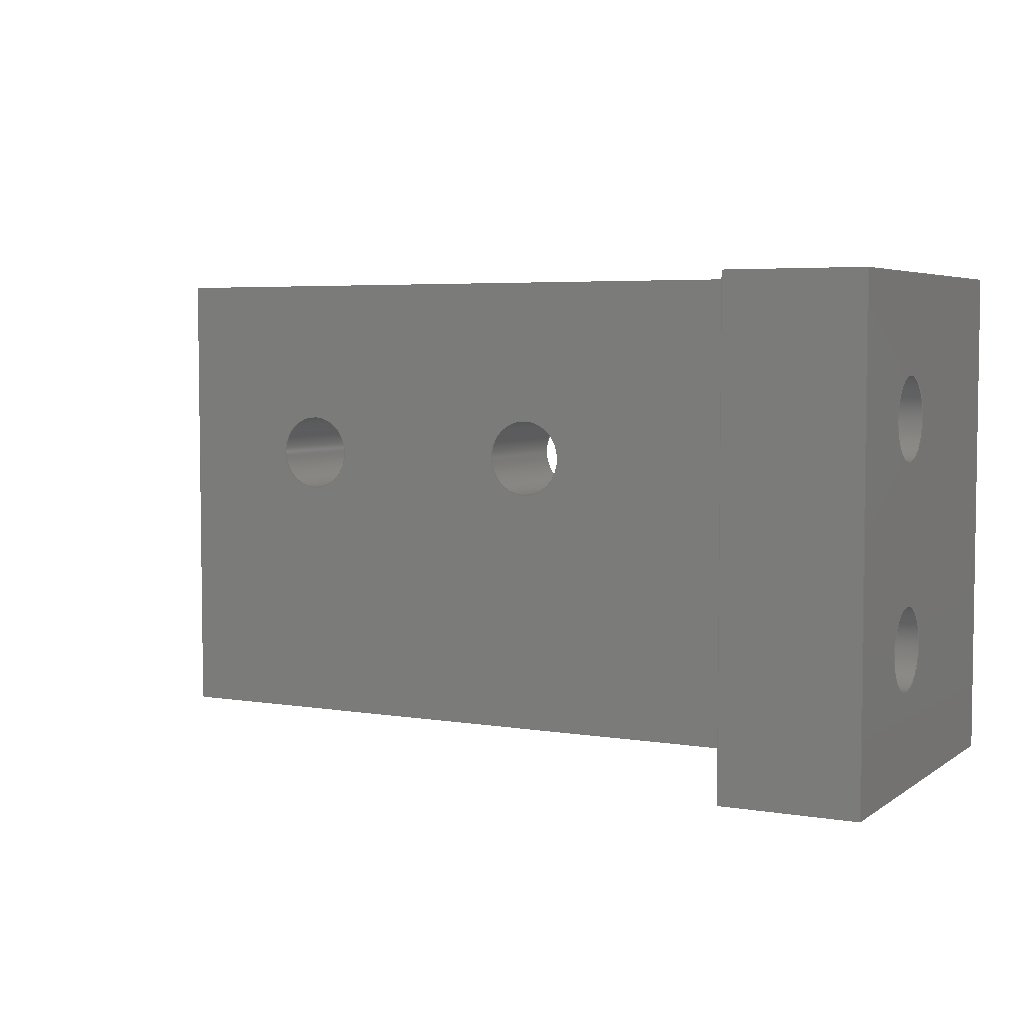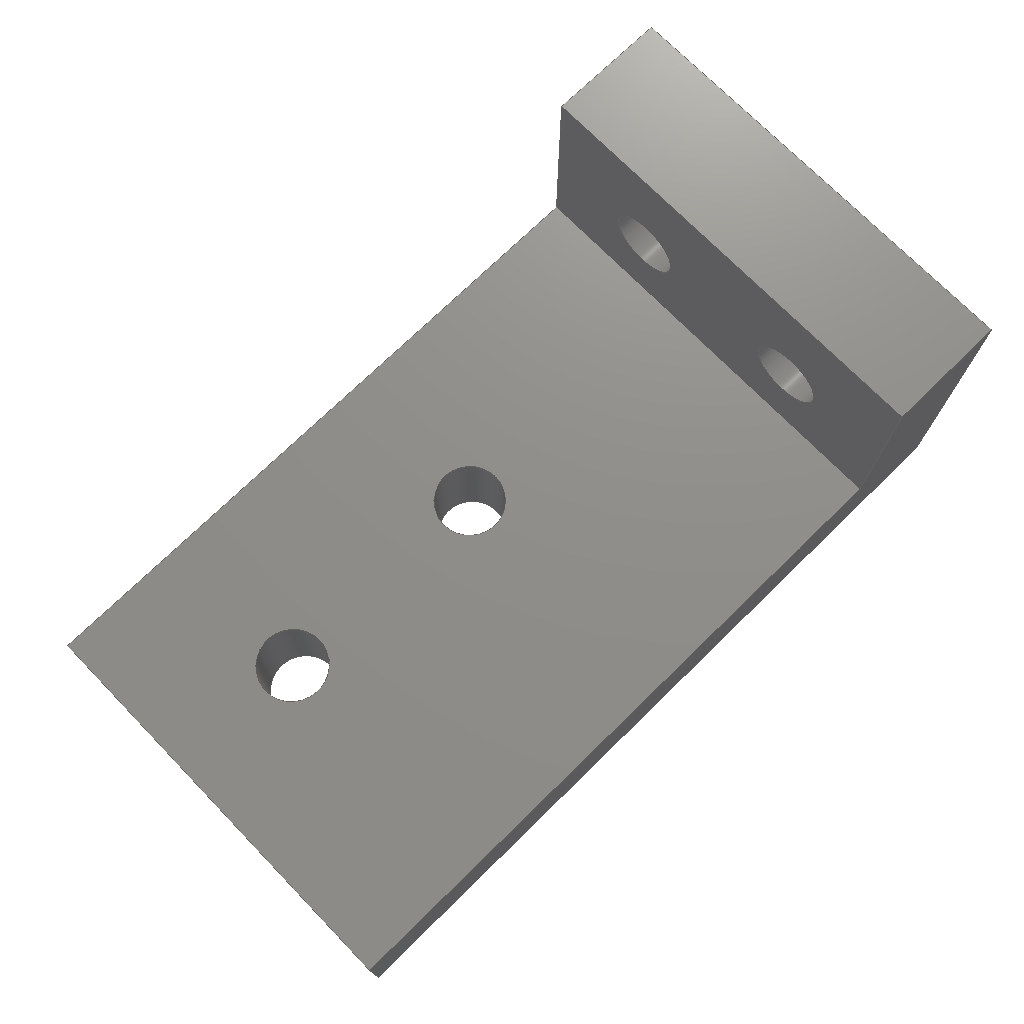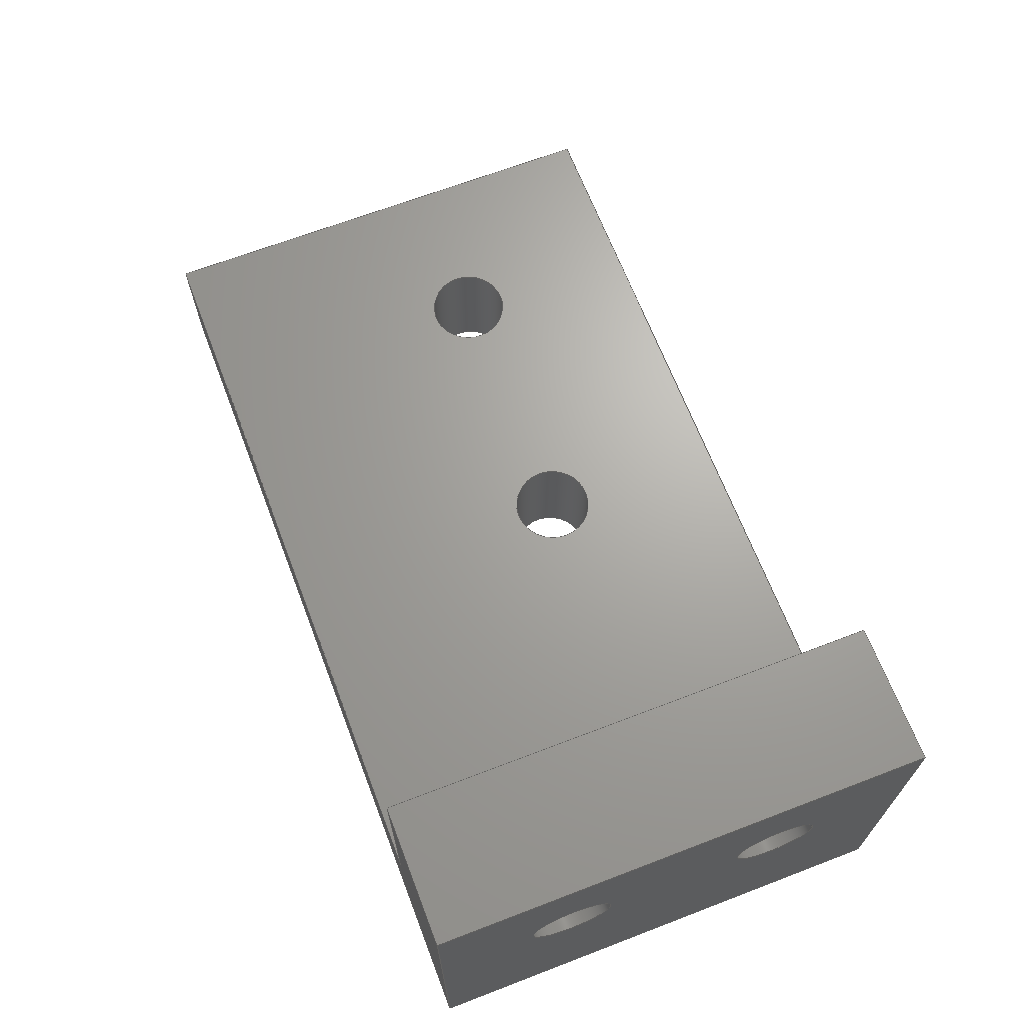
<metadata>
{"format":"iges","ext":"igs","renderer":"f3d","projection":"perspective","resolution":1024,"background":"white","views":[{"elev":4.8,"azim":-152.4,"up":"+Z"},{"elev":73.4,"azim":135.7,"up":"+Y"},{"elev":67.2,"azim":-111.0,"up":"+Y"}]}
</metadata>
<code>

,,14HY_Axis_Mount_3,14HY_Axis_Mount_3,7Hunknown,7Hunknown,32,38,7,99,15,
,1,2,2HMM,1,0.08,15H2.015e+07,0.01,1e+04,7Hunknown,7Hunknown,11,
0,;
     186       1                                                00000000
     186            -159       1       0                               0
     514       2                                                00010000
     514                       1       1                               0
     510       3                                                00010000
     510            -159       1       1                               0
     510       4                                                00010000
     510            -159       1       1                               0
     510       5                                                00010000
     510            -159       1       1                               0
     510       6                                                00010000
     510            -159       1       1                               0
     510       7                                                00010000
     510            -159       1       1                               0
     510       8                                                00010000
     510            -159       1       1                               0
     510       9                                                00010000
     510            -159       1       1                               0
     510      10                                                00010000
     510            -159       1       1                               0
     510      11                                                00010000
     510            -159       1       1                               0
     510      12                                                00010000
     510            -159       1       1                               0
     510      13                                                00010000
     510            -159       1       1                               0
     510      14                                                00010000
     510            -159       1       1                               0
     508      15                                                00010000
     508                       1       1                               0
     508      16                                                00010000
     508                       1       1                               0
     508      17                                                00010000
     508                       1       1                               0
     508      18                                                00010000
     508                       1       1                               0
     508      19                                                00010000
     508                       1       1                               0
     508      20                                                00010000
     508                       1       1                               0
     508      21                                                00010000
     508                       1       1                               0
     508      22                                                00010000
     508                       1       1                               0
     508      23                                                00010000
     508                       1       1                               0
     508      24                                                00010000
     508                       1       1                               0
     508      25                                                00010000
     508                       1       1                               0
     508      26                                                00010000
     508                       1       1                               0
     508      27                                                00010000
     508                       1       1                               0
     508      28                                                00010000
     508                       1       1                               0
     508      29                                                00010000
     508                       1       1                               0
     508      30                                                00010000
     508                       1       1                               0
     508      31                                                00010000
     508                       1       1                               0
     508      32                                                00010000
     508                       2       1                               0
     508      34                                                00010000
     508                       1       1                               0
     508      35                                                00010000
     508                       2       1                               0
     126      37                                                00010000
     126       0              10       0                               0
     126      47                                                00010000
     126       0               3       0                               0
     126      50                                                00010000
     126       0              10       0                               0
     126      60                                                00010000
     126       0              10       0                               0
     126      70                                                00010000
     126       0               3       0                               0
     126      73                                                00010000
     126       0              10       0                               0
     126      83                                                00010000
     126       0               3       0                               0
     126      86                                                00010000
     126       0               2       0                               0
     126      88                                                00010000
     126       0               3       0                               0
     126      91                                                00010000
     126       0               2       0                               0
     126      93                                                00010000
     126       0               3       0                               0
     126      96                                                00010000
     126       0               3       0                               0
     126      99                                                00010000
     126       0               2       0                               0
     126     101                                                00010000
     126       0               3       0                               0
     126     104                                                00010000
     126       0              10       0                               0
     126     114                                                00010000
     126       0              10       0                               0
     126     124                                                00010000
     126       0               2       0                               0
     126     126                                                00010000
     126       0               2       0                               0
     126     128                                                00010000
     126       0               2       0                               0
     126     130                                                00010000
     126       0               2       0                               0
     126     132                                                00010000
     126       0              10       0                               0
     126     142                                                00010000
     126       0              10       0                               0
     126     152                                                00010000
     126       0               2       0                               0
     126     154                                                00010000
     126       0               2       0                               0
     126     156                                                00010000
     126       0               2       0                               0
     126     158                                                00010000
     126       0               3       0                               0
     126     161                                                00010000
     126       0               4       0                               0
     126     165                                                00010000
     126       0               4       0                               0
     126     169                                                00010000
     126       0               3       0                               0
     126     172                                                00010000
     126       0               3       0                               0
     128     175                                                00010000
     128       0    -159      17       0                               0
     128     192                                                00010000
     128       0    -159      17       0                               0
     128     209                                                00010000
     128       0    -159       6       0                               0
     128     215                                                00010000
     128       0    -159       6       0                               0
     128     221                                                00010000
     128       0    -159       5       0                               0
     128     226                                                00010000
     128       0    -159       4       0                               0
     128     230                                                00010000
     128       0    -159       4       0                               0
     128     234                                                00010000
     128       0    -159      18       0                               0
     128     252                                                00010000
     128       0    -159      18       0                               0
     128     270                                                00010000
     128       0    -159       4       0                               0
     128     274                                                00010000
     128       0    -159       4       0                               0
     128     278                                                00010000
     128       0    -159       4       0                               0
     502     282                                                00010000
     502                      10       1                               0
     504     292                                                00010001
     504                       9       1                               0
     406     301                                                00000000
     406                       1      15                               0
     314     302                                                00000200
     314                       2       0                               0
186,3,1,0,0,1,157;                                                     1
514,12,5,1,7,1,9,1,11,1,13,1,15,1,17,1,19,1,21,1,23,1,25,1,27,1;       3
510,129,1,1,29;                                                        5
510,131,1,1,31;                                                        7
510,133,1,1,33;                                                        9
510,135,3,1,35,37,39;                                                 11
510,137,3,1,41,43,45;                                                 13
510,139,3,1,47,49,51;                                                 15
510,141,3,1,53,55,57;                                                 17
510,143,1,1,59;                                                       19
510,145,1,1,61;                                                       21
510,147,1,1,63;                                                       23
510,149,1,1,65;                                                       25
510,151,1,1,67;                                                       27
508,4,0,155,1,0,0,0,155,2,1,0,0,155,3,0,0,0,155,2,0,0;                29
508,4,0,155,4,0,0,0,155,5,1,0,0,155,6,0,0,0,155,5,0,0;                31
508,4,0,155,7,1,0,0,155,8,1,0,0,155,9,1,0,0,155,10,1,0;               33
508,4,0,155,11,0,0,0,155,12,1,0,0,155,13,1,0,0,155,14,1,0;            35
508,1,0,155,15,1,0;                                                   37
508,1,0,155,16,1,0;                                                   39
508,4,0,155,17,0,0,0,155,18,1,0,0,155,19,1,0,0,155,20,0,0;            41
508,1,0,155,21,1,0;                                                   43
508,1,0,155,22,1,0;                                                   45
508,4,0,155,23,1,0,0,155,10,0,0,0,155,24,0,0,0,155,18,0,0;            47
508,1,0,155,3,1,0;                                                    49
508,1,0,155,6,1,0;                                                    51
508,4,0,155,11,1,0,0,155,25,1,0,0,155,8,0,0,0,155,26,0,0;             53
508,1,0,155,1,1,0;                                                    55
508,1,0,155,4,1,0;                                                    57
508,4,0,155,16,0,0,0,155,27,1,0,0,155,22,0,0,0,155,27,0,0;            59
508,4,0,155,15,0,0,0,155,28,1,0,0,155,21,0,0,0,155,28,0,0;            61
508,6,0,155,17,1,0,0,155,29,1,0,0,155,12,0,0,0,155,26,1,0,0,155,      63
7,0,0,0,155,23,0,0;                                                   63
508,4,0,155,29,0,0,0,155,20,1,0,0,155,30,1,0,0,155,13,0,0;            65
508,6,0,155,19,0,0,0,155,24,1,0,0,155,9,0,0,0,155,25,0,0,0,155,       67
14,0,0,0,155,30,0,0;                                                  67
126,8,2,0,1,0,0,-3.142,-3.142,                  69
-3.142,-1.571,-1.571,0,0,            69
1.571,1.571,3.142,                     69
3.142,3.142,1,0.7071,1,             69
0.7071,1,0.7071,1,0.7071,1,94,      69
-147,153.1,95.5,-147,153.1,95.5,-147,        69
154.6,95.5,-147,156.1,94,-147,               69
156.1,92.5,-147,156.1,92.5,-147,              69
154.6,92.5,-147,153.1,94,-147,               69
153.1,-3.142,3.142,0,0,0;         69
126,1,1,0,0,1,0,0,0,3.333,3.333,1,1,        71
94,-147,153.1,94,-152,153.1,0,             71
3.333,0,0,0;                                            71
126,8,2,0,1,0,0,-3.142,-3.142,                  73
-3.142,-1.571,-1.571,0,0,            73
1.571,1.571,3.142,                     73
3.142,3.142,1,0.7071,1,             73
0.7071,1,0.7071,1,0.7071,1,94,      73
-152,153.1,92.5,-152,153.1,92.5,-152,        73
154.6,92.5,-152,156.1,94,-152,               73
156.1,95.5,-152,156.1,95.5,-152,              73
154.6,95.5,-152,153.1,94,-152,               73
153.1,-3.142,3.142,0,0,0;         73
126,8,2,0,1,0,0,-3.142,-3.142,                  75
-3.142,-1.571,-1.571,0,0,            75
1.571,1.571,3.142,                     75
3.142,3.142,1,0.7071,1,            75
0.7071,1,0.7071,1,0.7071,1,       75
84,-147,153.1,85.5,-147,153.1,85.5,          75
-147,154.6,85.5,-147,156.1,84,-147,         75
156.1,82.5,-147,156.1,82.5,-147,              75
154.6,82.5,-147,153.1,84,-147,               75
153.1,-3.142,3.142,0,0,0;         75
126,1,1,0,0,1,0,0,0,3.333,3.333,1,1,        77
84,-147,153.1,84,-152,153.1,0,             77
3.333,0,0,0;                                            77
126,8,2,0,1,0,0,-3.142,-3.142,                  79
-3.142,-1.571,-1.571,0,0,            79
1.571,1.571,3.142,                     79
3.142,3.142,1,0.7071,1,            79
0.7071,1,0.7071,1,0.7071,1,       79
84,-152,153.1,82.5,-152,153.1,82.5,          79
-152,154.6,82.5,-152,156.1,84,-152,         79
156.1,85.5,-152,156.1,85.5,-152,              79
154.6,85.5,-152,153.1,84,-152,               79
153.1,-3.142,3.142,0,0,0;         79
126,1,1,0,0,1,0,-0.1,-0.1,0.4,0.4,      81
1,1,100,-152,143.6,100,-147,143.6,        81
-0.1,0.4,0,0,0;                                     81
126,1,1,0,0,1,0,-1.8,-1.8,0,0,1,1,100,-147,                     83
143.6,100,-147,161.6,-1.8,0,0,0,0;        83
126,1,1,0,0,1,0,-0.1,-0.1,0.4,0.4,      85
1,1,100,-147,161.6,100,-152,161.6,        85
-0.1,0.4,0,0,0;                                     85
126,1,1,0,0,1,0,-2.8,-2.8,-1,-1,1,1,100,-152,                   87
161.6,100,-152,143.6,-2.8,-1,0,0,0;       87
126,1,1,0,0,1,0,-0.4,-0.4,1.4,1.4,        89
1,1,72,-147,143.6,72,-147,161.6,          89
-0.4,1.4,0,0,0;                                      89
126,1,1,0,0,1,0,0.1,0.1,1,1,1,       91
1,72,-147,143.6,72,-138,143.6,             91
0.1,1,0,0,0;                                       91
126,1,1,0,0,1,0,0,0,1.8,1.8,1,1,72,-138,143.6,       93
72,-138,161.6,0,1.8,0,0,0;                           93
126,1,1,0,0,1,0,-1,-1,-0.1,-0.1,      95
1,1,72,-138,161.6,72,-147,161.6,-1,      95
-0.1,0,0,0;                                         95
126,8,2,0,1,0,0,-3.142,-3.142,                  97
-3.142,-1.571,-1.571,0,0,            97
1.571,1.571,3.142,                     97
3.142,3.142,1,0.7071,1,             97
0.7071,1,0.7071,1,0.7071,1,72,      97
-143,158.1,72,-141.5,158.1,72,-141.5,        97
156.6,72,-141.5,155.1,72,-143,               97
155.1,72,-144.5,155.1,72,-144.5,              97
156.6,72,-144.5,158.1,72,-143,               97
158.1,-3.142,3.142,0,0,0;         97
126,8,2,0,1,0,0,-3.142,-3.142,                  99
-3.142,-1.571,-1.571,0,0,            99
1.571,1.571,3.142,                     99
3.142,3.142,1,0.7071,1,             99
0.7071,1,0.7071,1,0.7071,1,72,      99
-143,150.1,72,-141.5,150.1,72,-141.5,        99
148.6,72,-141.5,147.1,72,-143,               99
147.1,72,-144.5,147.1,72,-144.5,              99
148.6,72,-144.5,150.1,72,-143,               99
150.1,-3.142,3.142,0,0,0;         99
126,1,1,0,0,1,0,-0.4,-0.4,1,1,1,1,67,-152,                     101
143.6,67,-138,143.6,-0.4,1,0,0,0;        101
126,1,1,0,0,1,0,1,1,2.8,2.8,1,1,67,-152,143.6,      103
67,-152,161.6,1,2.8,0,0,0;                          103
126,1,1,0,0,1,0,-0.4,-0.4,1,1,1,1,67,-152,                     105
161.6,67,-138,161.6,-0.4,1,0,0,0;        105
126,1,1,0,0,1,0,-1.8,-1.8,0,0,1,1,67,-138,                     107
143.6,67,-138,161.6,-1.8,0,0,0,0;        107
126,8,2,0,1,0,0,-3.142,-3.142,                 109
-3.142,-1.571,-1.571,0,0,           109
1.571,1.571,3.142,                    109
3.142,3.142,1,0.7071,1,            109
0.7071,1,0.7071,1,0.7071,1,67,     109
-143,158.1,67,-144.5,158.1,67,-144.5,       109
156.6,67,-144.5,155.1,67,-143,              109
155.1,67,-141.5,155.1,67,-141.5,             109
156.6,67,-141.5,158.1,67,-143,              109
158.1,-3.142,3.142,0,0,0;        109
126,8,2,0,1,0,0,-3.142,-3.142,                 111
-3.142,-1.571,-1.571,0,0,           111
1.571,1.571,3.142,                    111
3.142,3.142,1,0.7071,1,            111
0.7071,1,0.7071,1,0.7071,1,67,     111
-143,150.1,67,-144.5,150.1,67,-144.5,       111
148.6,67,-144.5,147.1,67,-143,              111
147.1,67,-141.5,147.1,67,-141.5,             111
148.6,67,-141.5,150.1,67,-143,              111
150.1,-3.142,3.142,0,0,0;        111
126,1,1,0,0,1,0,0,0,3.3,3.3,1,1,67,-152,143.6,      113
100,-152,143.6,0,3.3,0,0,0;                         113
126,1,1,0,0,1,0,0,0,3.3,3.3,1,1,67,-152,161.6,      115
100,-152,161.6,0,3.3,0,0,0;                         115
126,1,1,0,0,1,0,0.5,0.5,3.3,3.3,1,1,72,-147,                     117
161.6,100,-147,161.6,0.5,3.3,0,0,0;       117
126,1,1,0,0,1,0,-2.1,-2.1,0.7,0.7,       119
1,1,72,-147,143.6,100,-147,143.6,        119
-2.1,0.7,0,0,0;                                     119
126,1,1,0,0,1,0,-0.6667,-0.6667,               121
2.667,2.667,1,1,72,-143,                   121
150.1,67,-143,150.1,-0.6667,      121
2.667,0,0,0;                                           121
126,1,1,0,0,1,0,-0.6667,-0.6667,               123
2.667,2.667,1,1,72,-143,                   123
158.1,67,-143,158.1,-0.6667,      123
2.667,0,0,0;                                           123
126,1,1,0,0,1,0,-0.4,-0.4,0.1,0.1,     125
1,1,67,-138,143.6,72,-138,143.6,         125
-0.4,0.1,0,0,0;                                    125
126,1,1,0,0,1,0,-0.4,-0.4,0.1,0.1,     127
1,1,67,-138,161.6,72,-138,161.6,         127
-0.4,0.1,0,0,0;                                    127
128,1,8,1,2,0,1,0,0,1,0,0,3.333,3.333,       129
-3.142,-3.142,-3.142,               129
-1.571,-1.571,0,0,1.571,             129
1.571,3.142,3.142,                   129
3.142,1,1,0.7071,0.7071,1,       129
1,0.7071,0.7071,1,1,0.7071,      129
0.7071,1,1,0.7071,0.7071,1,      129
1,94,-147,153.1,94,-152,153.1,95.5,       129
-147,153.1,95.5,-152,153.1,95.5,-147,       129
154.6,95.5,-152,154.6,95.5,-147,             129
156.1,95.5,-152,156.1,94,-147,              129
156.1,94,-152,156.1,92.5,-147,              129
156.1,92.5,-152,156.1,92.5,-147,             129
154.6,92.5,-152,154.6,92.5,-147,             129
153.1,92.5,-152,153.1,94,-147,              129
153.1,94,-152,153.1,0,3.333,     129
-3.142,3.142;                                  129
128,1,8,1,2,0,1,0,0,1,0,0,3.333,3.333,       131
-3.142,-3.142,-3.142,               131
-1.571,-1.571,0,0,1.571,             131
1.571,3.142,3.142,                   131
3.142,1,1,0.7071,0.7071,1,       131
1,0.7071,0.7071,1,1,0.7071,      131
0.7071,1,1,0.7071,0.7071,1,      131
1,84,-147,153.1,84,-152,153.1,85.5,       131
-147,153.1,85.5,-152,153.1,85.5,-147,       131
154.6,85.5,-152,154.6,85.5,-147,             131
156.1,85.5,-152,156.1,84,-147,              131
156.1,84,-152,156.1,82.5,-147,              131
156.1,82.5,-152,156.1,82.5,-147,             131
154.6,82.5,-152,154.6,82.5,-147,             131
153.1,82.5,-152,153.1,84,-147,              131
153.1,84,-152,153.1,0,3.333,     131
-3.142,3.142;                                  131
128,1,1,1,1,0,0,1,0,0,-1.4,-1.4,0.4,                   133
0.4,-0.2,-0.2,             133
0.3,0.3,1,1,1,1,100,-152,          133
161.6,100,-152,143.6,100,-147,             133
161.6,100,-147,143.6,-1.4,                   133
0.4,-0.2,0.3;              133
128,1,1,1,1,0,0,1,0,0,-2.22D-16,                         135
-2.22D-16,1.8,1.8,0.1,                    135
0.1,1,1,1,1,1,1,72,-147,161.6,     135
72,-147,143.6,72,-138,161.6,72,-138,     135
143.6,-2.22D-16,1.8,0.1,       135
1;                                                                  135
128,1,1,1,1,0,0,1,0,0,-0.2,-0.2,1.2,     137
1.2,-0.4,-0.4,1.4,1.4,1,1,1,1,       137
67,-138,143.6,67,-152,143.6,67,-138,     137
161.6,67,-152,161.6,-0.2,      137
1.2,-0.4,1.4;                                          137
128,1,1,1,1,0,0,1,0,0,0,0,1.8,1.8,0,0,3.3,3.3,1,1,1,1,       139
67,-152,161.6,67,-152,143.6,100,          139
-152,161.6,100,-152,143.6,0,1.8,0,        139
3.3;                                                                 139
128,1,1,1,1,0,0,1,0,0,1,1,2.8,2.8,0.5,0.5,3.3,3.3,1,1,1,1,     141
72,-147,143.6,72,-147,161.6,100,          141
-147,143.6,100,-147,161.6,1,2.8,0.5,       141
3.3;                                                                 141
128,1,8,1,2,0,1,0,0,1,-0.6667,-0.6667,         143
2.667,2.667,-3.142,                 143
-3.142,-3.142,-1.571,                143
-1.571,0,0,1.571,1.571,              143
3.142,3.142,3.142,1,1,            143
0.7071,0.7071,1,1,0.7071,         143
0.7071,1,1,0.7071,0.7071,1,      143
1,0.7071,0.7071,1,1,72,-143,              143
150.1,67,-143,150.1,72,-141.5,              143
150.1,67,-141.5,150.1,72,-141.5,             143
148.6,67,-141.5,148.6,72,-141.5,             143
147.1,67,-141.5,147.1,72,-143,              143
147.1,67,-143,147.1,72,-144.5,              143
147.1,67,-144.5,147.1,72,-144.5,             143
148.6,67,-144.5,148.6,72,-144.5,             143
150.1,67,-144.5,150.1,72,-143,              143
150.1,67,-143,150.1,-0.6667,      143
2.667,-3.142,3.142;                 143
128,1,8,1,2,0,1,0,0,1,-0.6667,-0.6667,         145
2.667,2.667,-3.142,                 145
-3.142,-3.142,-1.571,                145
-1.571,0,0,1.571,1.571,              145
3.142,3.142,3.142,1,1,            145
0.7071,0.7071,1,1,0.7071,         145
0.7071,1,1,0.7071,0.7071,1,      145
1,0.7071,0.7071,1,1,72,-143,              145
158.1,67,-143,158.1,72,-141.5,              145
158.1,67,-141.5,158.1,72,-141.5,             145
156.6,67,-141.5,156.6,72,-141.5,             145
155.1,67,-141.5,155.1,72,-143,              145
155.1,67,-143,155.1,72,-144.5,              145
155.1,67,-144.5,155.1,72,-144.5,             145
156.6,67,-144.5,156.6,72,-144.5,             145
158.1,67,-144.5,158.1,72,-143,              145
158.1,67,-143,158.1,-0.6667,      145
2.667,-3.142,3.142;                 145
128,1,1,1,1,0,0,1,0,0,-2.9,-2.9,0.4,0.4,-0.4,-0.4,1,1,1,1,       147
1,1,100,-152,143.6,67,-152,143.6,        147
100,-138,143.6,67,-138,143.6,-2.9,0.4,     147
-0.4,1;                                                             147
128,1,1,1,1,0,0,1,0,0,-0.9,-0.9,0.9,0.9,-0.2,-0.2,0.3,0.3,1,1,     149
1,1,67,-138,143.6,67,-138,161.6,72,     149
-138,143.6,72,-138,161.6,-0.9,0.9,-0.2,     149
0.3;                                                                 149
128,1,1,1,1,0,0,1,0,0,-1,-1,0.4,0.4,0,0,3.3,3.3,1,1,1,1,     151
67,-138,161.6,67,-152,161.6,100,          151
-138,161.6,100,-152,161.6,-1,0.4,0,       151
3.3;                                                                 151
502,20,94,-147,153.1,94,-152,153.1,        153
84,-147,153.1,84,-152,153.1,100,          153
-152,143.6,100,-147,143.6,100,-147,       153
161.6,100,-152,161.6,72,-147,              153
143.6,72,-147,161.6,72,-138,               153
143.6,72,-138,161.6,72,-143,               153
158.1,72,-143,150.1,67,-152,               153
143.6,67,-138,143.6,67,-152,               153
161.6,67,-138,161.6,67,-143,               153
158.1,67,-143,150.1;                         153
504,30,69,153,1,153,1,71,153,1,153,2,73,153,2,153,2,75,153,3,        155
153,3,77,153,3,153,4,79,153,4,153,4,81,153,5,153,6,83,153,6,153,     155
7,85,153,7,153,8,87,153,8,153,5,89,153,9,153,10,91,153,9,153,11,     155
93,153,11,153,12,95,153,12,153,10,97,153,13,153,13,99,153,14,        155
153,14,101,153,15,153,16,103,153,15,153,17,105,153,17,153,18,        155
107,153,16,153,18,109,153,19,153,19,111,153,20,153,20,113,153,       155
15,153,5,115,153,17,153,8,117,153,10,153,7,119,153,9,153,6,121,      155
153,14,153,20,123,153,13,153,19,125,153,16,153,11,127,153,18,        155
153,12;                                                              155
406,1,5HBody1;                                                       157
314,62.75,62.75,62.75,13HSteel      159
- Satin;                                                             159
S      1G      3D    160P    303
</code>
